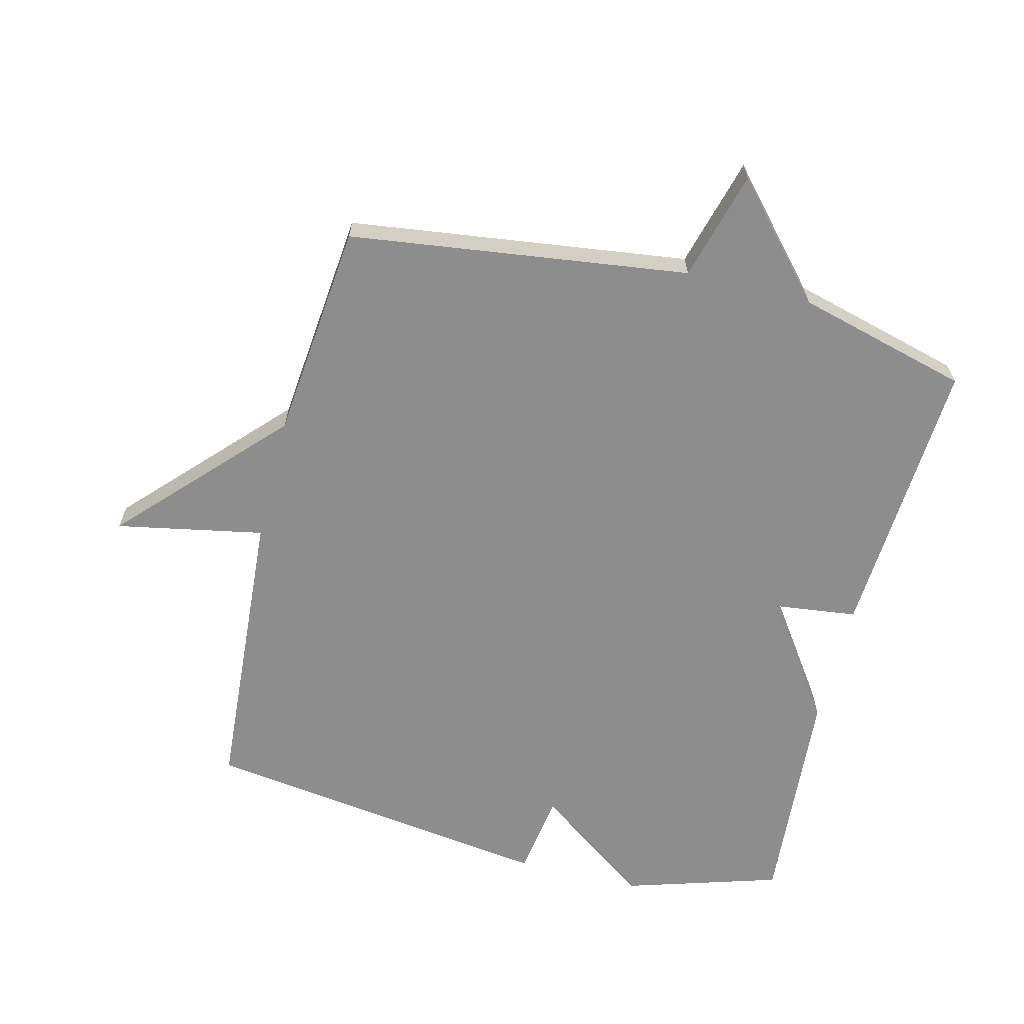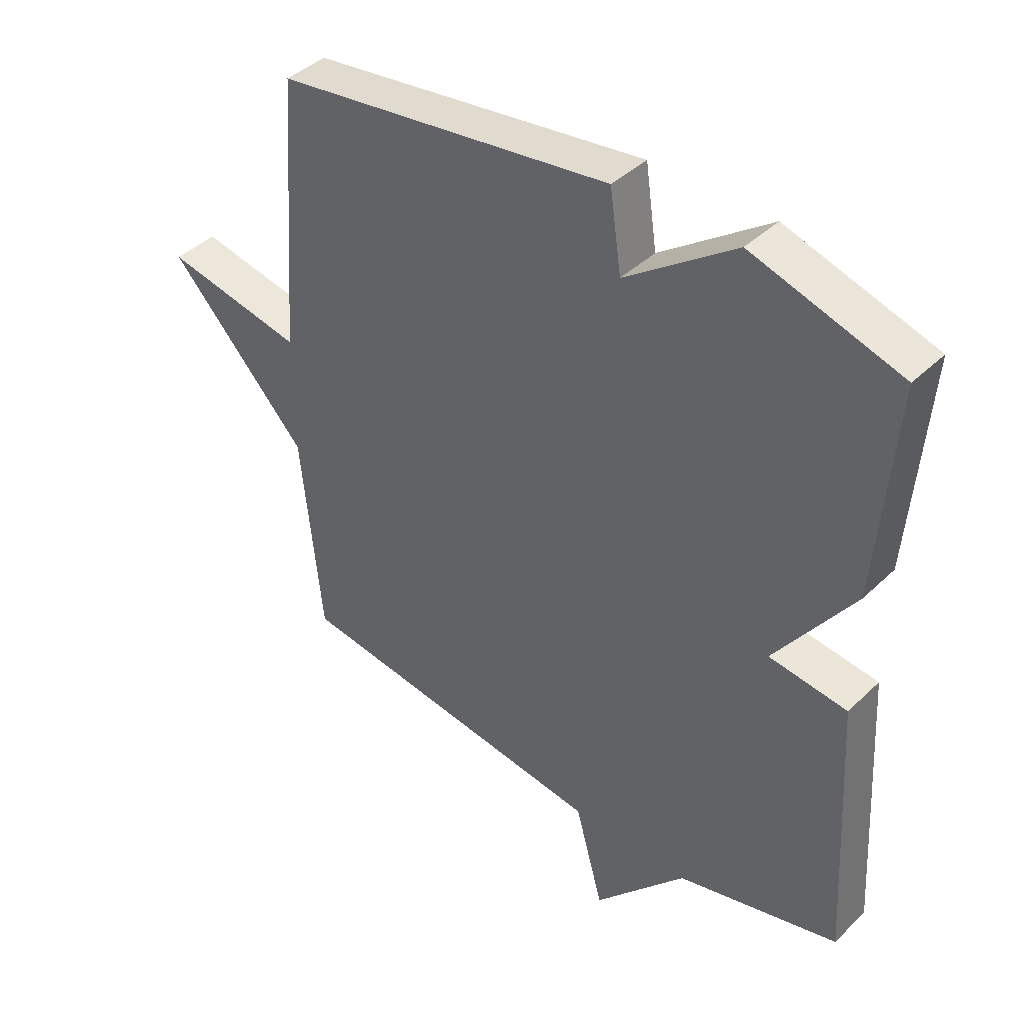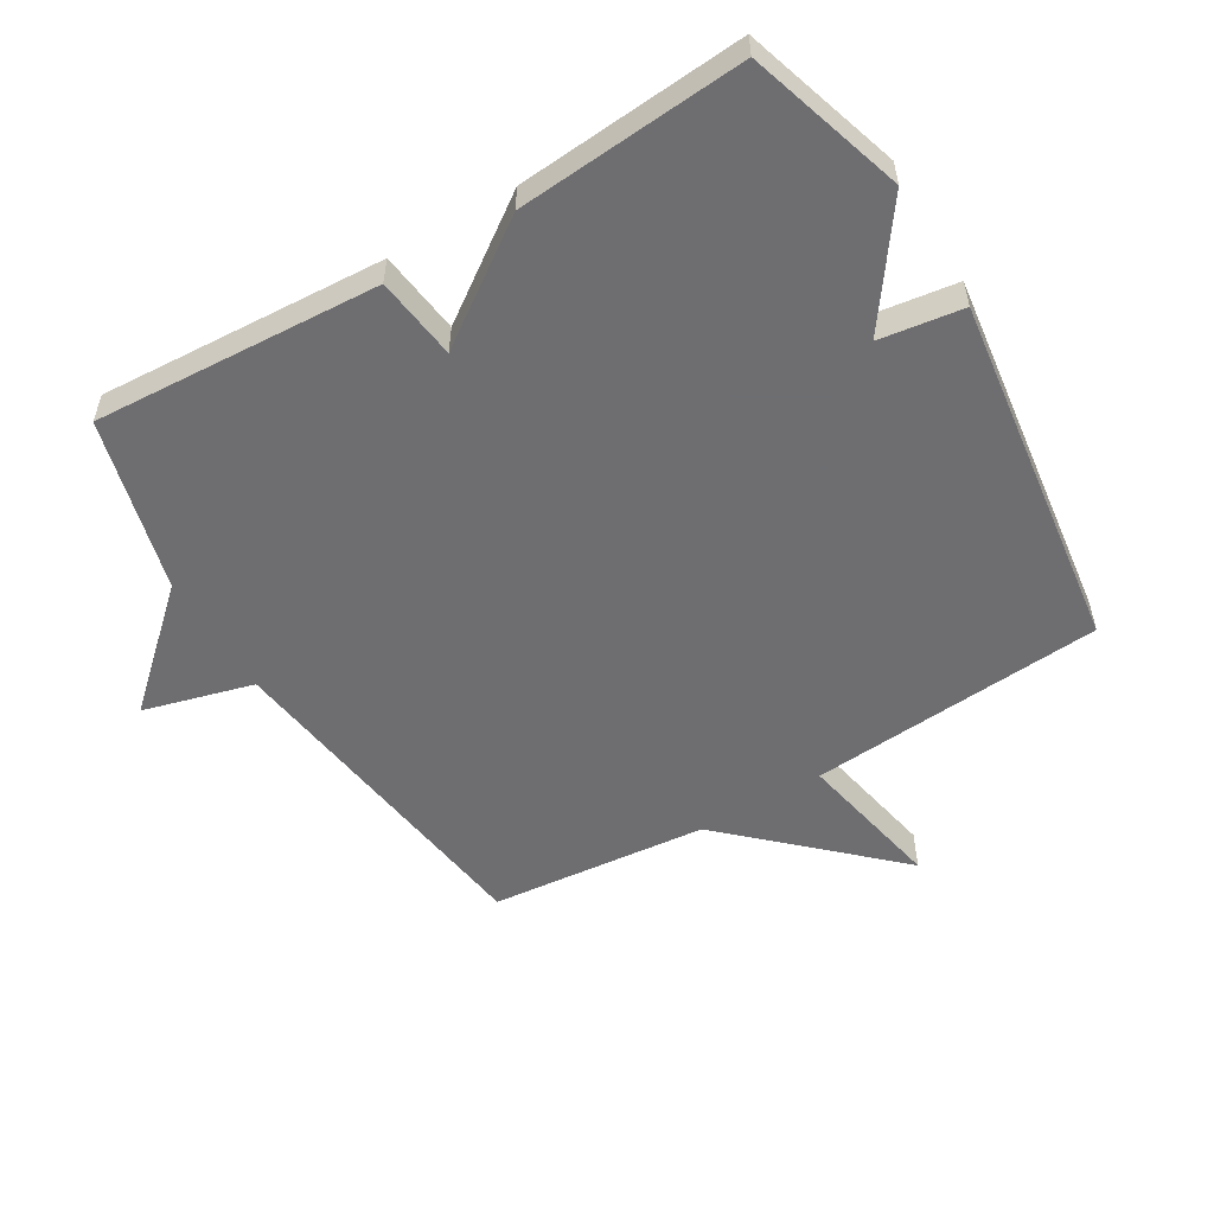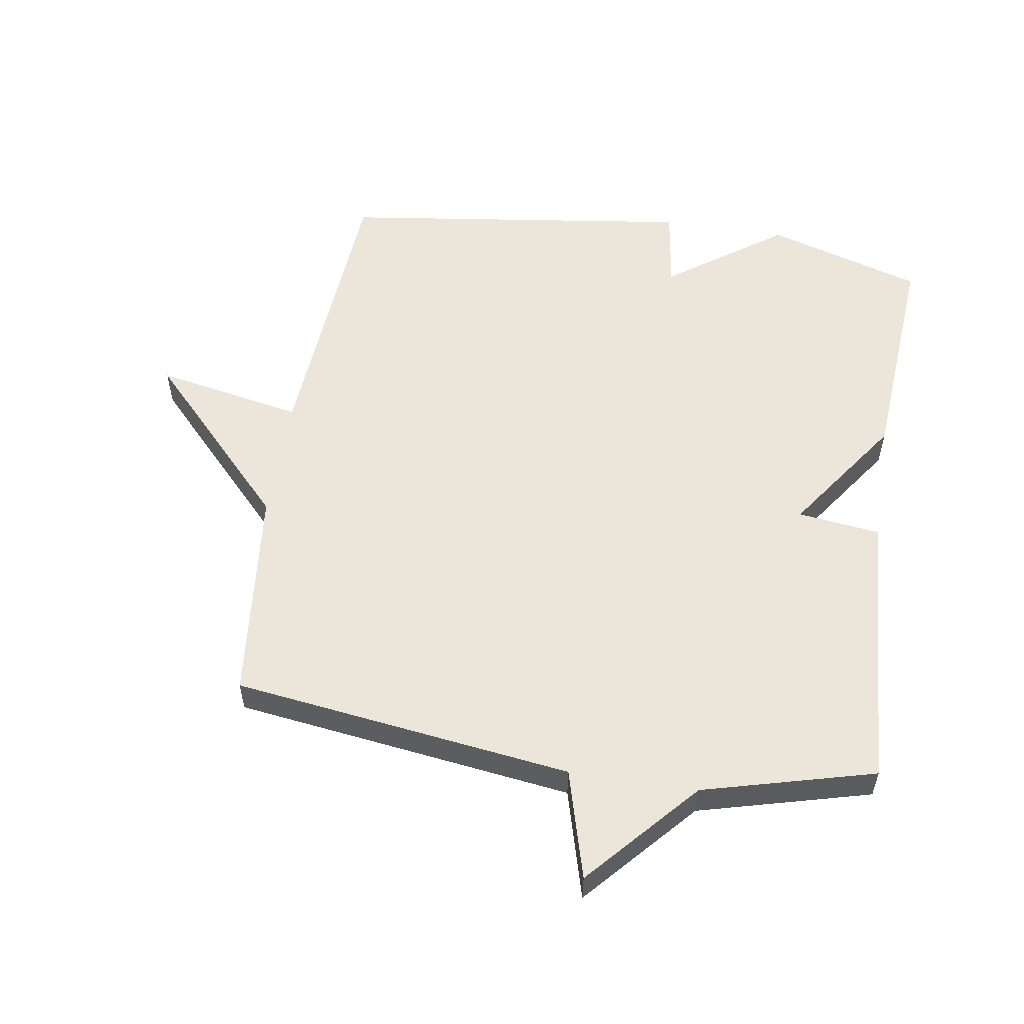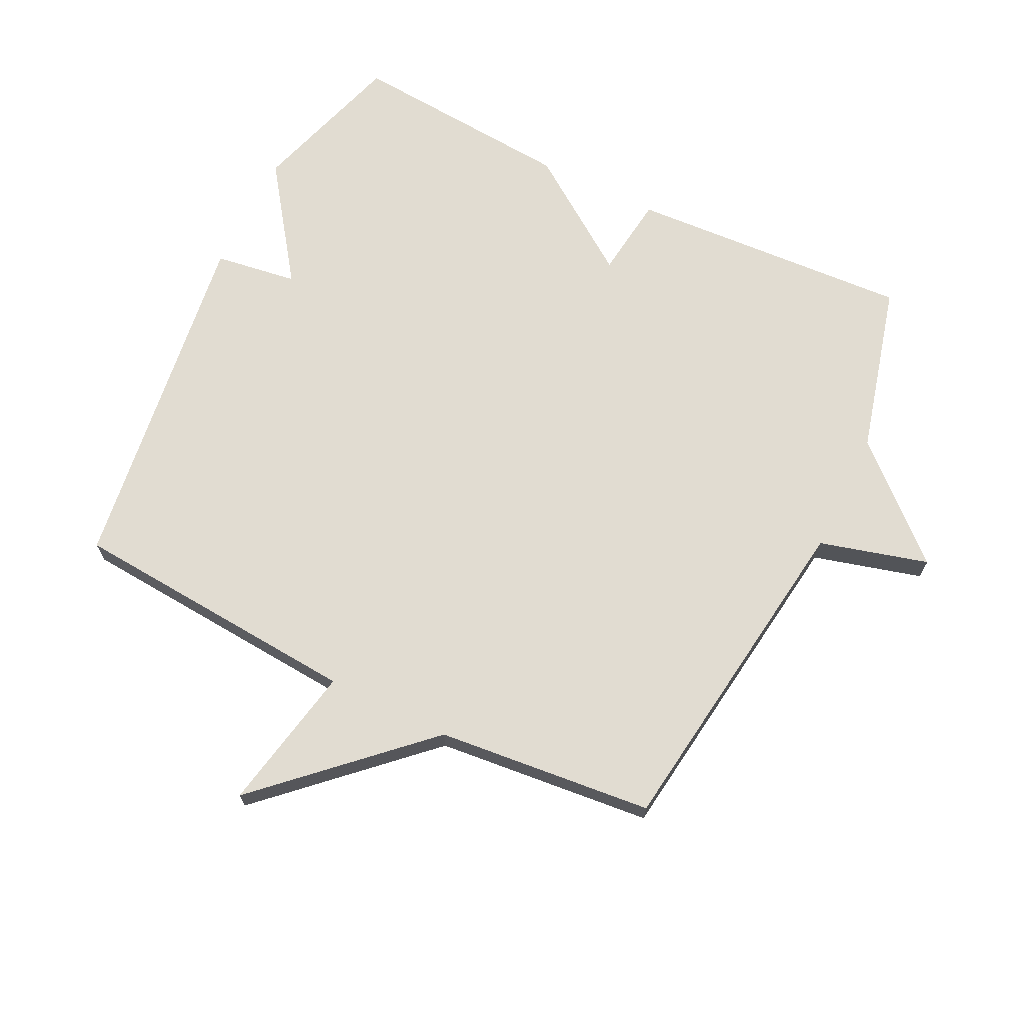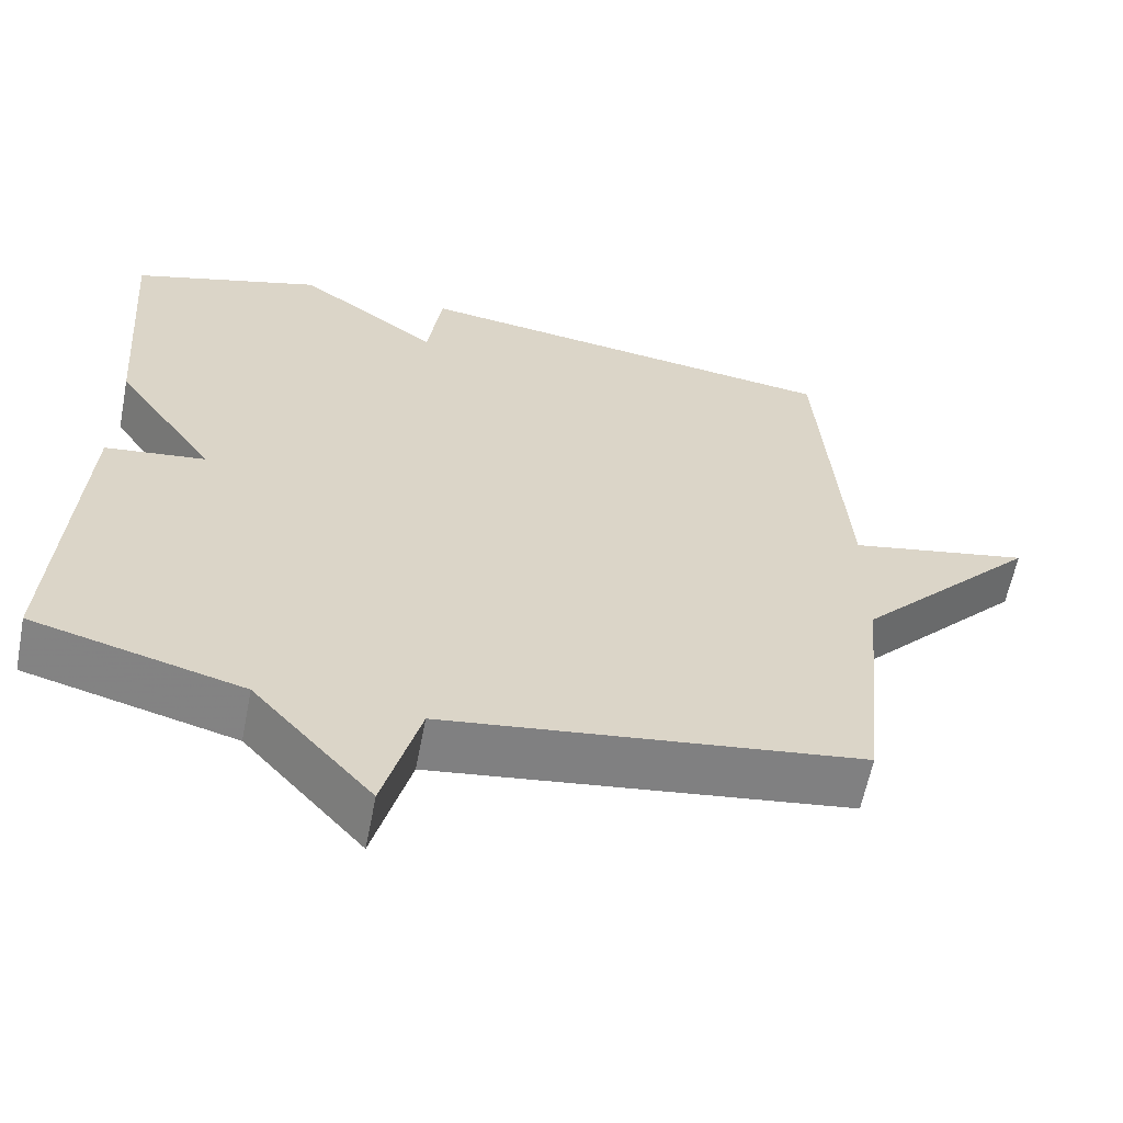
<metadata>
{"format":"obj","ext":"obj","renderer":"f3d","projection":"perspective","resolution":1024,"background":"white","views":[{"elev":-64.7,"azim":165.9,"up":"+Y"},{"elev":41.3,"azim":-139.0,"up":"+Z"},{"elev":-54.4,"azim":-59.0,"up":"+Y"},{"elev":55.4,"azim":-171.1,"up":"+Y"},{"elev":69.0,"azim":116.2,"up":"+Y"},{"elev":-61.1,"azim":-11.1,"up":"+Z"}]}
</metadata>
<code>
v -0.5 0.07 -0.5
v -0.473 0.07 -0.054
v -0.344 0.07 -0.038
v -0.473 0.07 0.146
v -0.5 0.07 0.5
v -0.256 0.07 0.575
v -0.075 0.07 0.445
v -0.056 0.07 0.575
v 0.5 0.07 0.5
v 0.534 0.07 0.04
v 0.765 0.07 0.085
v 0.534 0.07 -0.16
v 0.5 0.07 -0.5
v -0.031 0.07 -0.571
v -0.078 0.07 -0.742
v -0.231 0.07 -0.571
v -0.5 0 -0.5
v -0.473 0 -0.054
v -0.344 0 -0.038
v -0.473 0 0.146
v -0.5 0 0.5
v -0.256 0 0.575
v -0.075 0 0.445
v -0.056 0 0.575
v 0.5 0 0.5
v 0.534 0 0.04
v 0.765 0 0.085
v 0.534 0 -0.16
v 0.5 0 -0.5
v -0.031 0 -0.571
v -0.078 0 -0.742
v -0.231 0 -0.571
f 14 15 16
f 1 2 3
f 16 1 3
f 14 16 3
f 13 14 3
f 12 13 3
f 10 11 12
f 9 10 12
f 8 9 12
f 7 8 12
f 6 7 12
f 5 6 12
f 4 5 12
f 3 4 12
f 32 31 30
f 19 18 17
f 19 17 32
f 19 32 30
f 19 30 29
f 19 29 28
f 28 27 26
f 28 26 25
f 28 25 24
f 28 24 23
f 28 23 22
f 28 22 21
f 28 21 20
f 28 20 19
f 1 17 18 2
f 2 18 19 3
f 3 19 20 4
f 4 20 21 5
f 5 21 22 6
f 6 22 23 7
f 7 23 24 8
f 8 24 25 9
f 9 25 26 10
f 10 26 27 11
f 11 27 28 12
f 12 28 29 13
f 13 29 30 14
f 14 30 31 15
f 15 31 32 16
f 16 32 17 1

</code>
